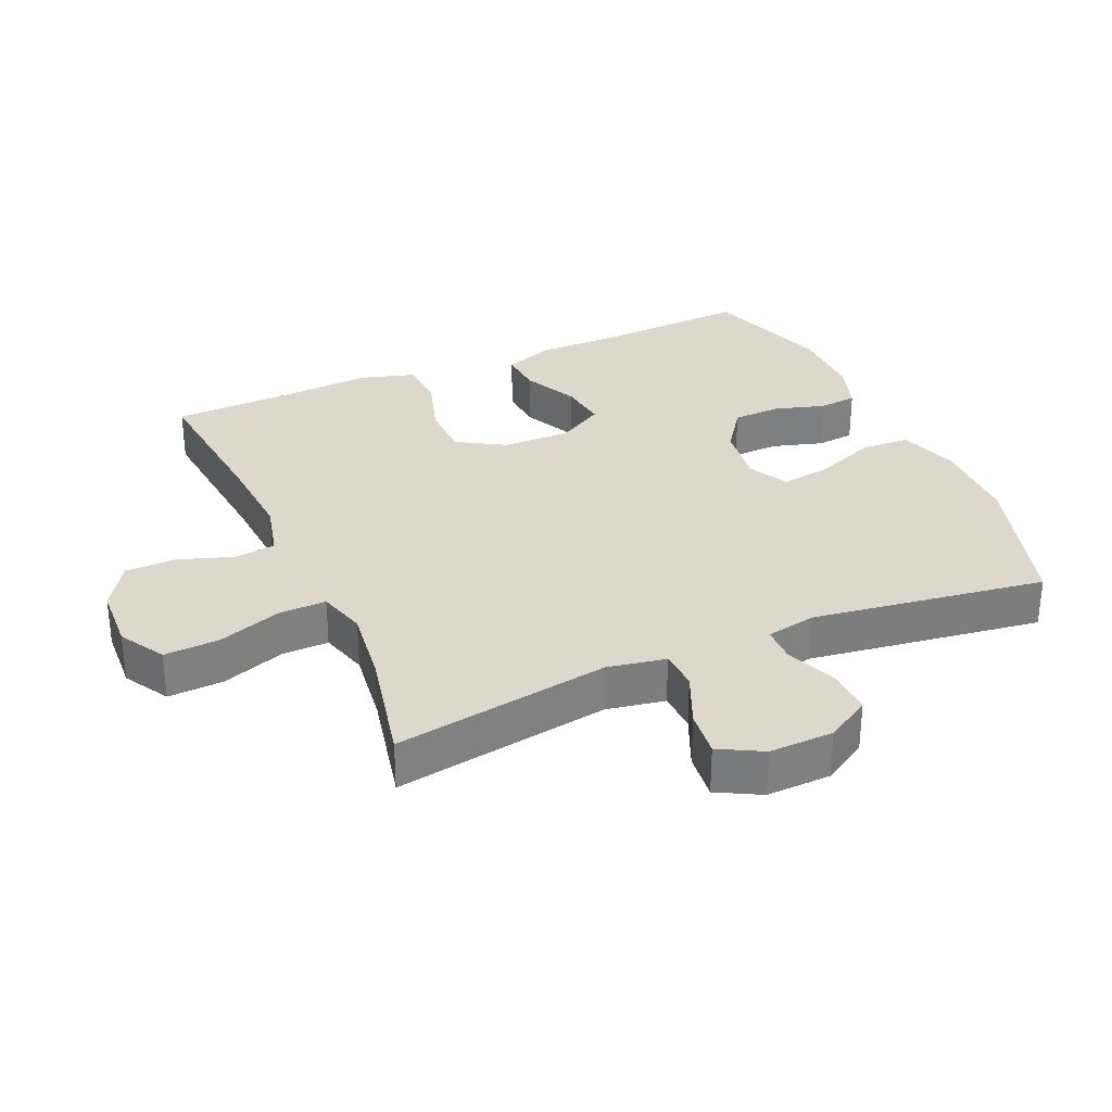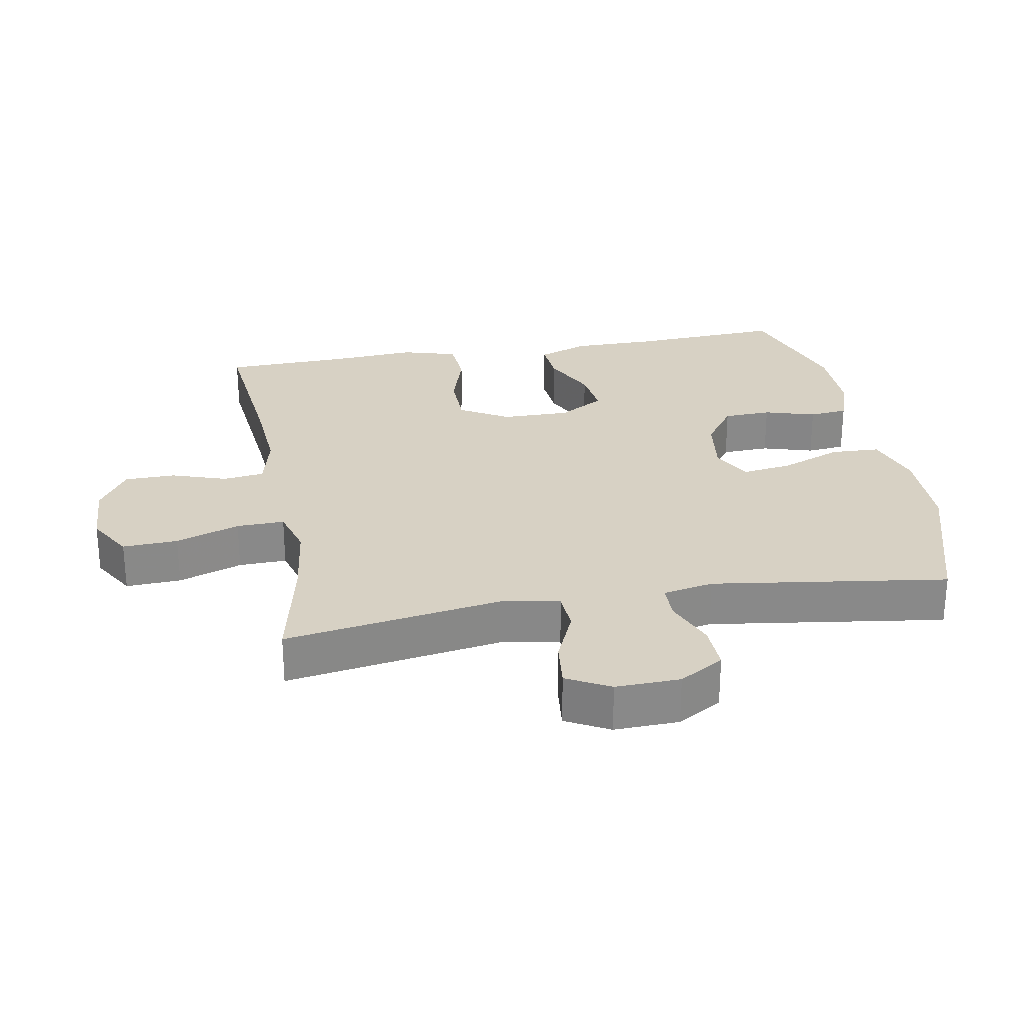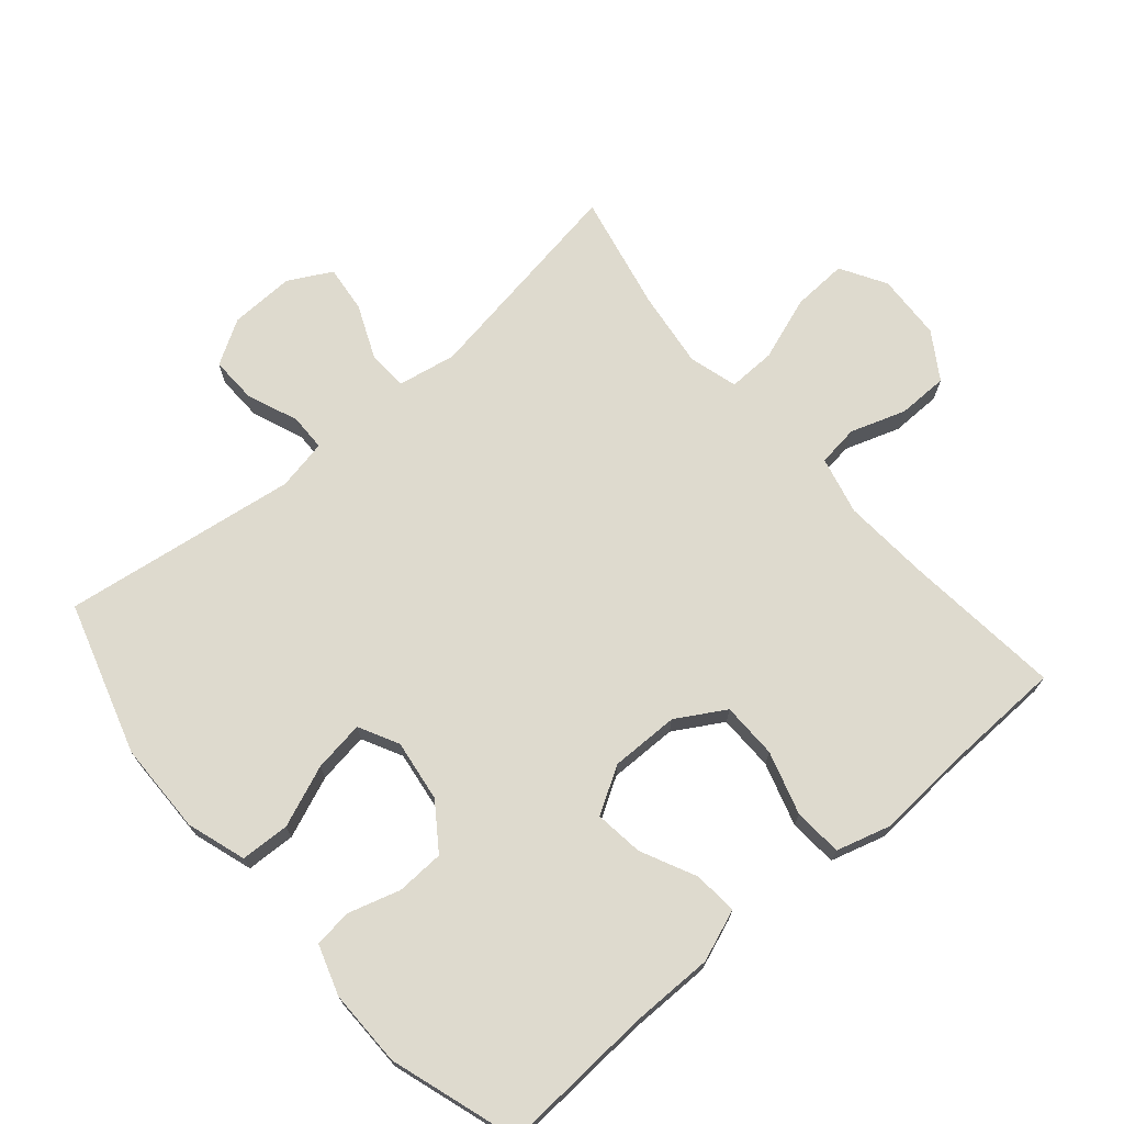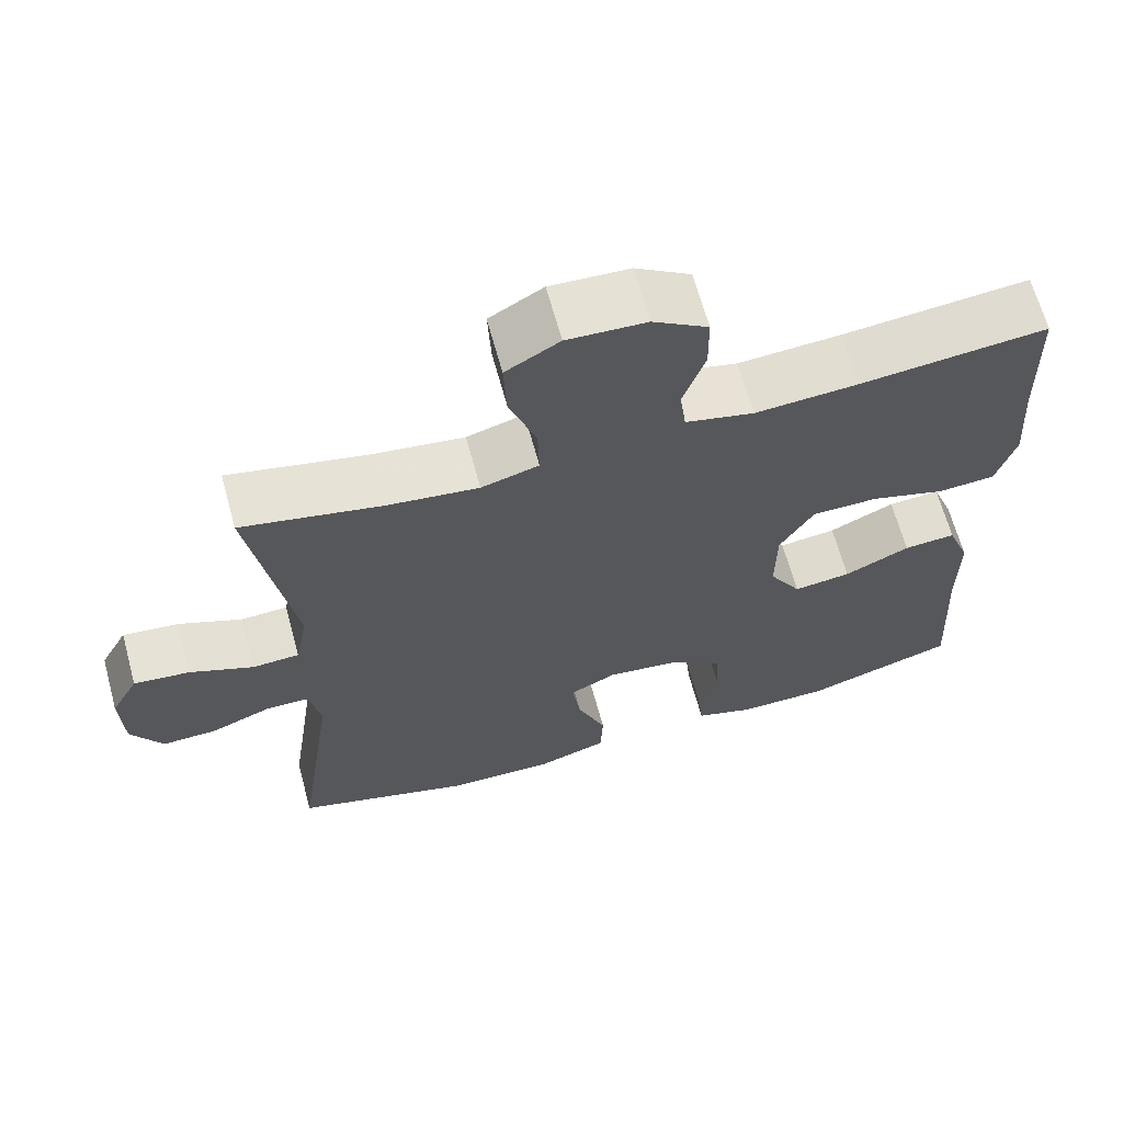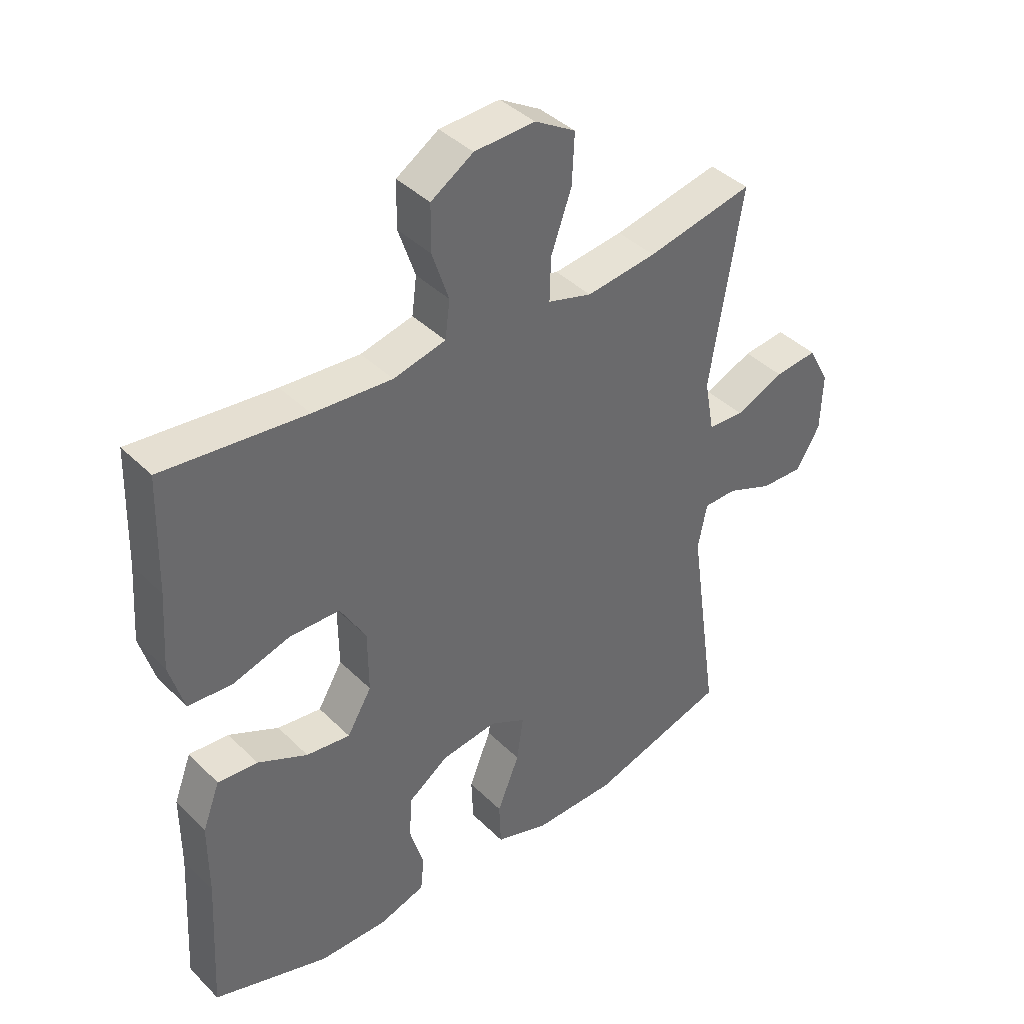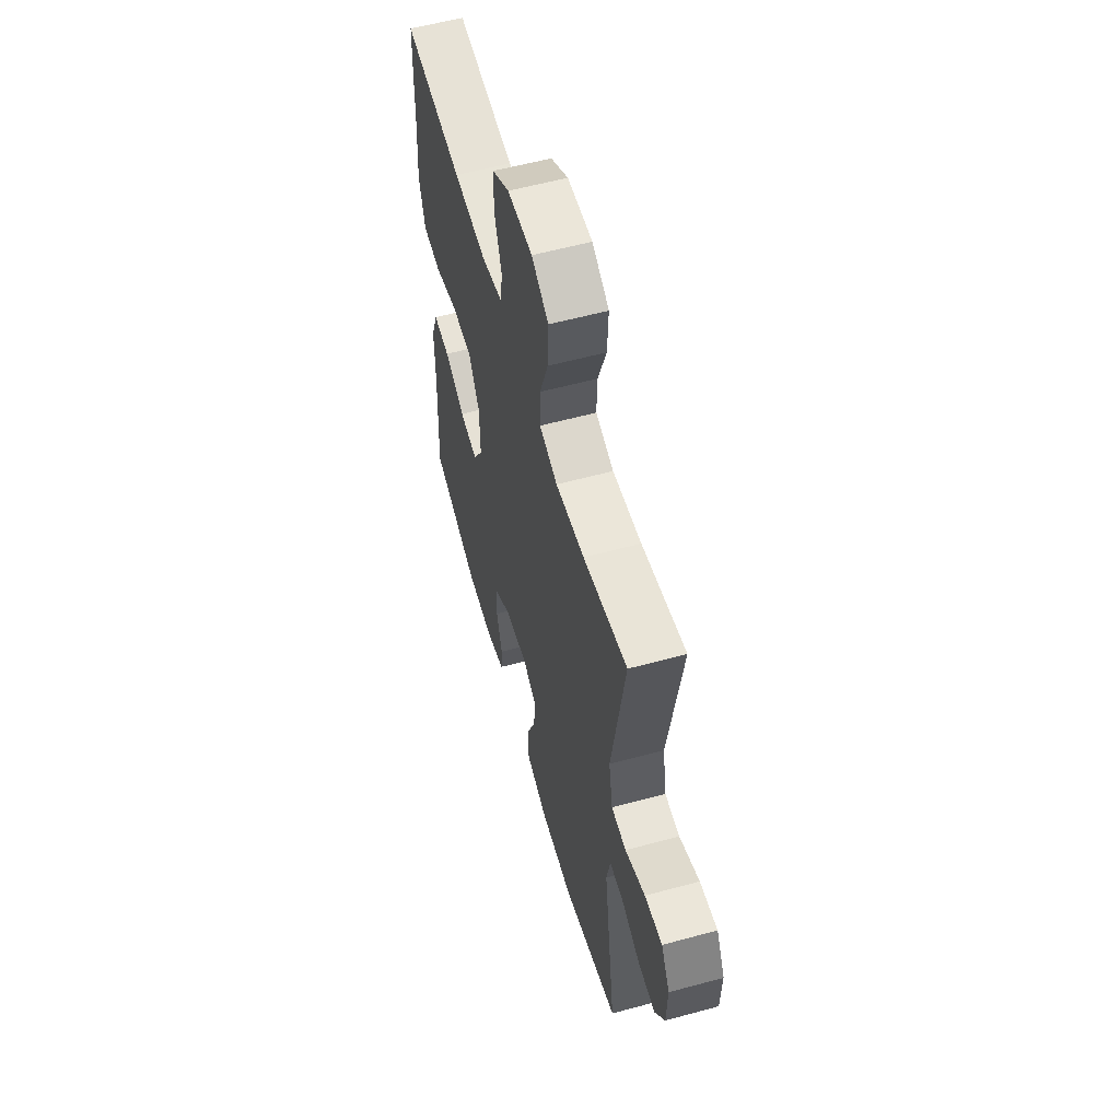
<metadata>
{"format":"obj","ext":"obj","renderer":"f3d","projection":"perspective","resolution":1024,"background":"white","views":[{"elev":31.1,"azim":66.3,"up":"+Y"},{"elev":27.1,"azim":79.8,"up":"+Y"},{"elev":71.1,"azim":-130.6,"up":"+Y"},{"elev":65.8,"azim":164.7,"up":"+Z"},{"elev":40.3,"azim":-39.9,"up":"+Z"},{"elev":58.0,"azim":74.3,"up":"+Z"}]}
</metadata>
<code>
v -0.5 0.07 0.5
v -0.263 0.07 0.476
v -0.132 0.07 0.467
v -0.045 0.07 0.488
v -0.037 0.07 0.55
v -0.065 0.07 0.633
v -0.064 0.07 0.709
v 0.006 0.07 0.754
v 0.106 0.07 0.759
v 0.174 0.07 0.719
v 0.17 0.07 0.636
v 0.136 0.07 0.54
v 0.134 0.07 0.468
v 0.207 0.07 0.447
v 0.323 0.07 0.462
v 0.5 0.07 0.5
v 0.447 0.07 0.174
v 0.463 0.07 0.086
v 0.523 0.07 0.083
v 0.604 0.07 0.118
v 0.675 0.07 0.126
v 0.71 0.07 0.061
v 0.707 0.07 -0.036
v 0.667 0.07 -0.103
v 0.597 0.07 -0.101
v 0.52 0.07 -0.07
v 0.465 0.07 -0.071
v 0.45 0.07 -0.147
v 0.5 0.07 -0.5
v 0.271 0.07 -0.57
v 0.134 0.07 -0.572
v 0.045 0.07 -0.543
v 0.042 0.07 -0.469
v 0.079 0.07 -0.377
v 0.09 0.07 -0.301
v 0.03 0.07 -0.27
v -0.063 0.07 -0.283
v -0.131 0.07 -0.331
v -0.134 0.07 -0.403
v -0.111 0.07 -0.48
v -0.117 0.07 -0.538
v -0.193 0.07 -0.563
v -0.308 0.07 -0.562
v -0.5 0.07 -0.5
v -0.487 0.07 -0.269
v -0.487 0.07 -0.145
v -0.458 0.07 -0.068
v -0.392 0.07 -0.073
v -0.309 0.07 -0.113
v -0.236 0.07 -0.122
v -0.195 0.07 -0.053
v -0.196 0.07 0.05
v -0.239 0.07 0.123
v -0.323 0.07 0.124
v -0.418 0.07 0.095
v -0.491 0.07 0.1
v -0.515 0.07 0.183
v -0.506 0.07 0.309
v -0.5 0 0.5
v -0.263 0 0.476
v -0.132 0 0.467
v -0.045 0 0.488
v -0.037 0 0.55
v -0.065 0 0.633
v -0.064 0 0.709
v 0.006 0 0.754
v 0.106 0 0.759
v 0.174 0 0.719
v 0.17 0 0.636
v 0.136 0 0.54
v 0.134 0 0.468
v 0.207 0 0.447
v 0.323 0 0.462
v 0.5 0 0.5
v 0.447 0 0.174
v 0.463 0 0.086
v 0.523 0 0.083
v 0.604 0 0.118
v 0.675 0 0.126
v 0.71 0 0.061
v 0.707 0 -0.036
v 0.667 0 -0.103
v 0.597 0 -0.101
v 0.52 0 -0.07
v 0.465 0 -0.071
v 0.45 0 -0.147
v 0.5 0 -0.5
v 0.271 0 -0.57
v 0.134 0 -0.572
v 0.045 0 -0.543
v 0.042 0 -0.469
v 0.079 0 -0.377
v 0.09 0 -0.301
v 0.03 0 -0.27
v -0.063 0 -0.283
v -0.131 0 -0.331
v -0.134 0 -0.403
v -0.111 0 -0.48
v -0.117 0 -0.538
v -0.193 0 -0.563
v -0.308 0 -0.562
v -0.5 0 -0.5
v -0.487 0 -0.269
v -0.487 0 -0.145
v -0.458 0 -0.068
v -0.392 0 -0.073
v -0.309 0 -0.113
v -0.236 0 -0.122
v -0.195 0 -0.053
v -0.196 0 0.05
v -0.239 0 0.123
v -0.323 0 0.124
v -0.418 0 0.095
v -0.491 0 0.1
v -0.515 0 0.183
v -0.506 0 0.309
f 55 56 57 58
f 54 55 58 1
f 53 54 1 2
f 52 53 2 3
f 51 52 3 4
f 46 47 48 49
f 45 46 49 50
f 44 45 50
f 43 44 50
f 42 43 50 51
f 39 40 41 42
f 38 39 42 51
f 31 32 33 34
f 31 34 35
f 28 29 30 31
f 27 28 31 35
f 23 24 25 26
f 23 26 27
f 22 23 27
f 19 20 21 22
f 18 19 22 27
f 17 18 27 35
f 15 16 17 35
f 9 10 11 12
f 9 12 13
f 8 9 13
f 5 6 7 8
f 4 5 8 13
f 37 38 51 4
f 14 15 35 36
f 14 36 37
f 4 13 14 37
f 116 115 114 113
f 59 116 113 112
f 60 59 112 111
f 61 60 111 110
f 62 61 110 109
f 107 106 105 104
f 108 107 104 103
f 108 103 102
f 108 102 101
f 109 108 101 100
f 100 99 98 97
f 109 100 97 96
f 92 91 90 89
f 93 92 89
f 89 88 87 86
f 93 89 86 85
f 84 83 82 81
f 85 84 81
f 85 81 80
f 80 79 78 77
f 85 80 77 76
f 93 85 76 75
f 93 75 74 73
f 70 69 68 67
f 71 70 67
f 71 67 66
f 66 65 64 63
f 71 66 63 62
f 62 109 96 95
f 94 93 73 72
f 95 94 72
f 95 72 71 62
f 1 59 60 2
f 2 60 61 3
f 3 61 62 4
f 4 62 63 5
f 5 63 64 6
f 6 64 65 7
f 7 65 66 8
f 8 66 67 9
f 9 67 68 10
f 10 68 69 11
f 11 69 70 12
f 12 70 71 13
f 13 71 72 14
f 14 72 73 15
f 15 73 74 16
f 16 74 75 17
f 17 75 76 18
f 18 76 77 19
f 19 77 78 20
f 20 78 79 21
f 21 79 80 22
f 22 80 81 23
f 23 81 82 24
f 24 82 83 25
f 25 83 84 26
f 26 84 85 27
f 27 85 86 28
f 28 86 87 29
f 29 87 88 30
f 30 88 89 31
f 31 89 90 32
f 32 90 91 33
f 33 91 92 34
f 34 92 93 35
f 35 93 94 36
f 36 94 95 37
f 37 95 96 38
f 38 96 97 39
f 39 97 98 40
f 40 98 99 41
f 41 99 100 42
f 42 100 101 43
f 43 101 102 44
f 44 102 103 45
f 45 103 104 46
f 46 104 105 47
f 47 105 106 48
f 48 106 107 49
f 49 107 108 50
f 50 108 109 51
f 51 109 110 52
f 52 110 111 53
f 53 111 112 54
f 54 112 113 55
f 55 113 114 56
f 56 114 115 57
f 57 115 116 58
f 58 116 59 1

</code>
